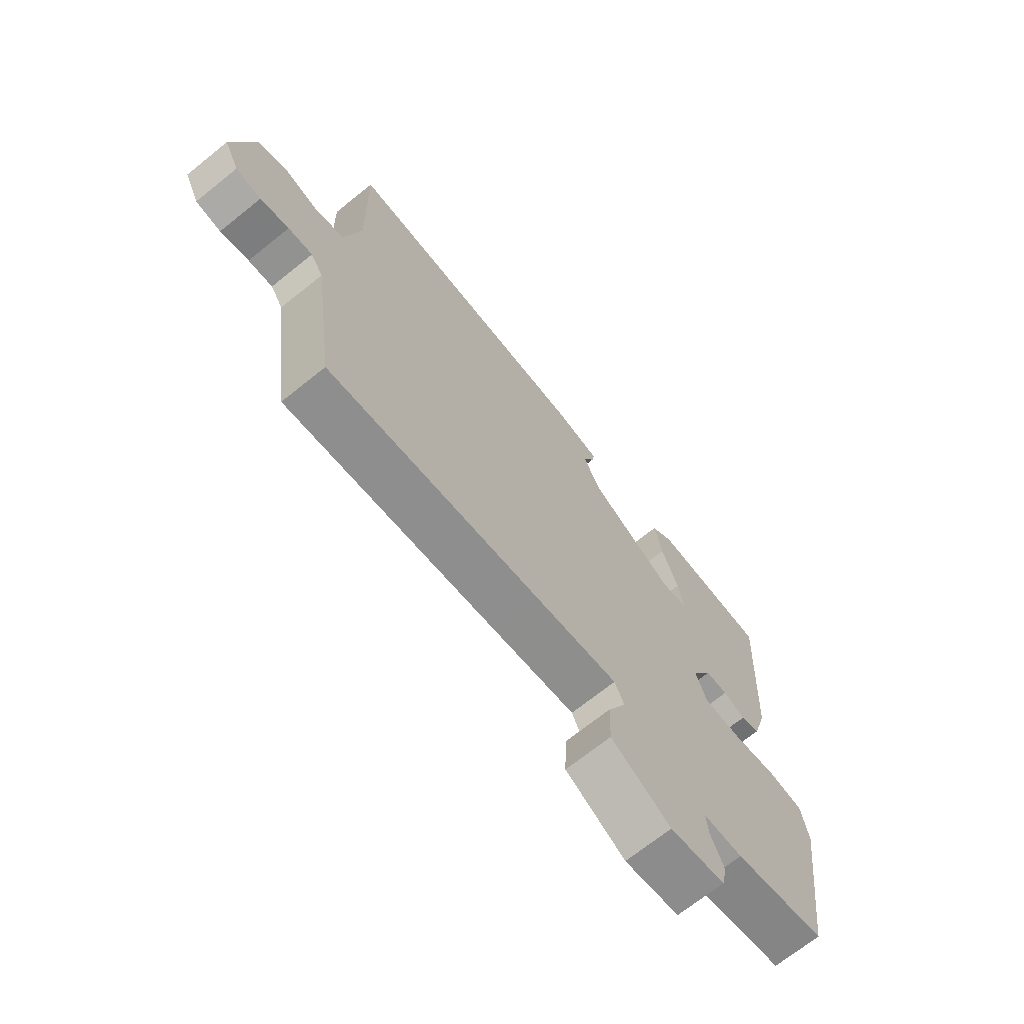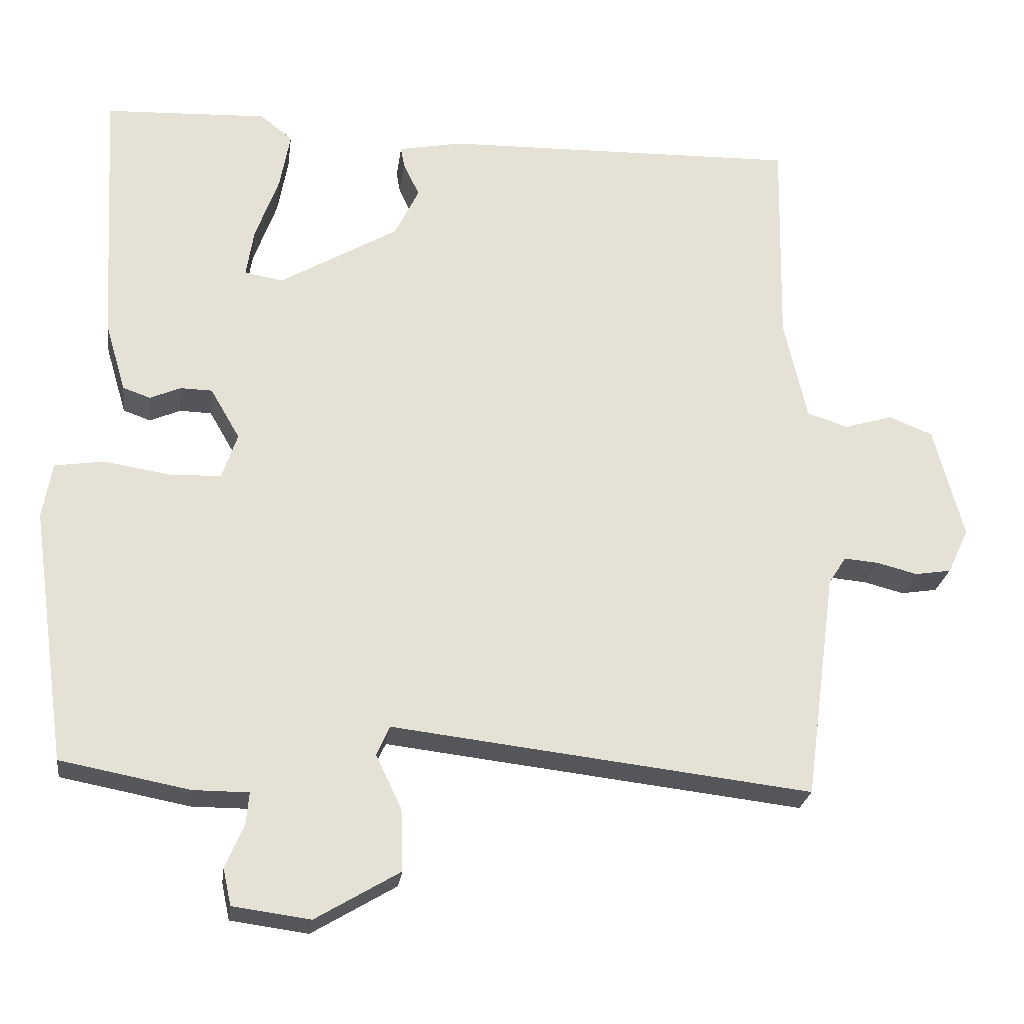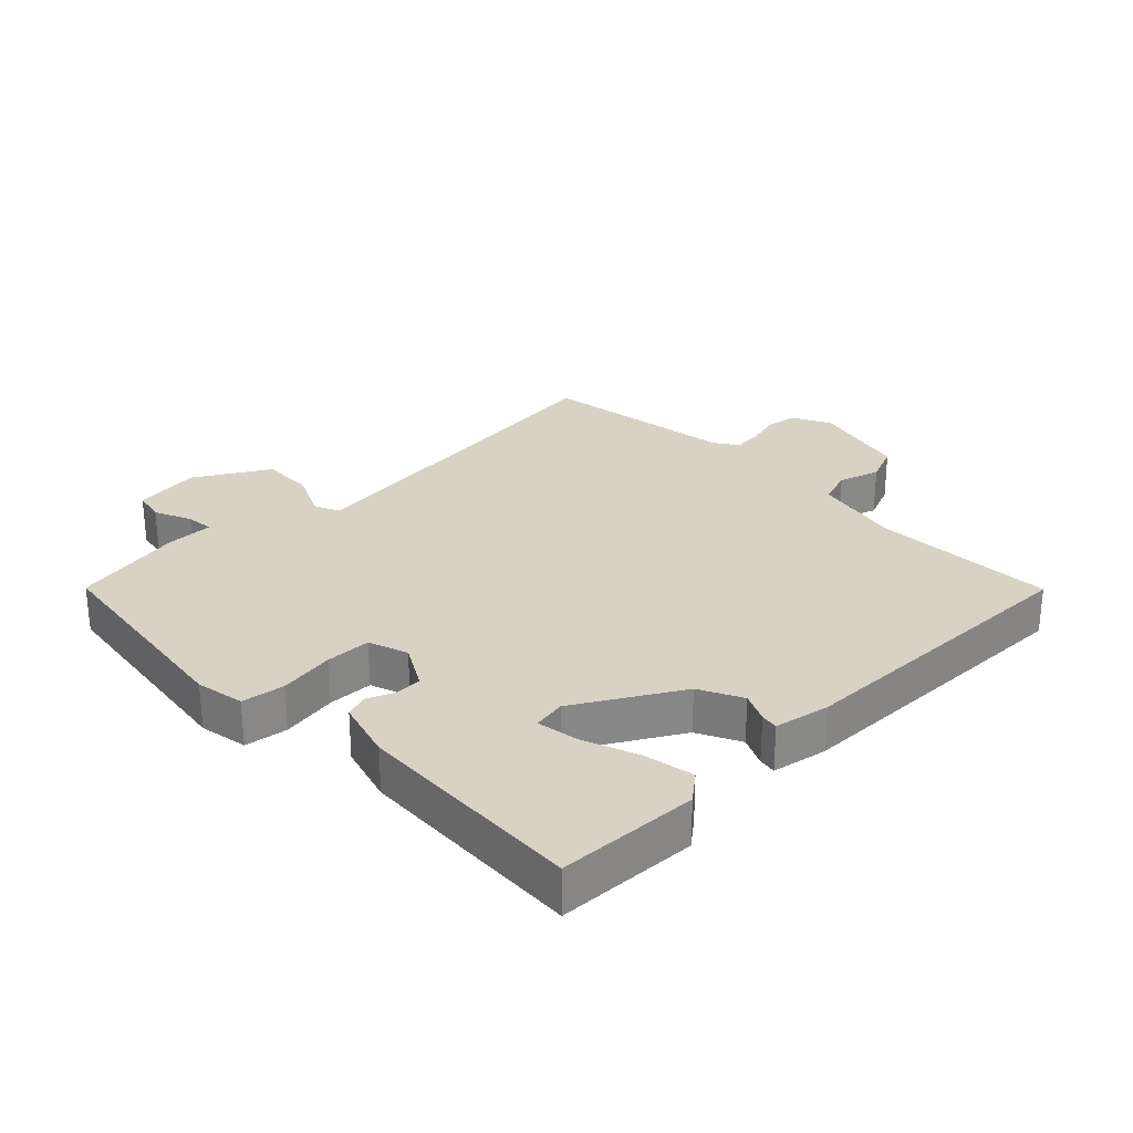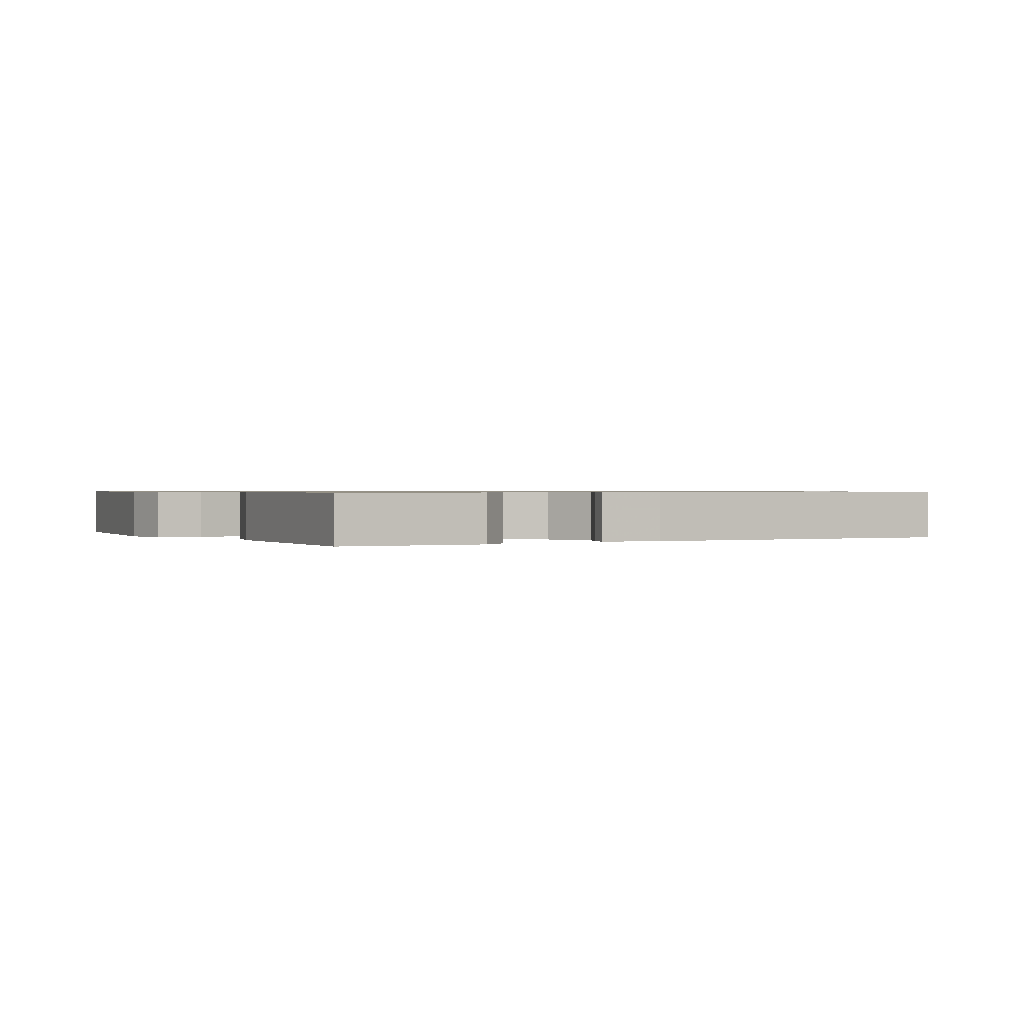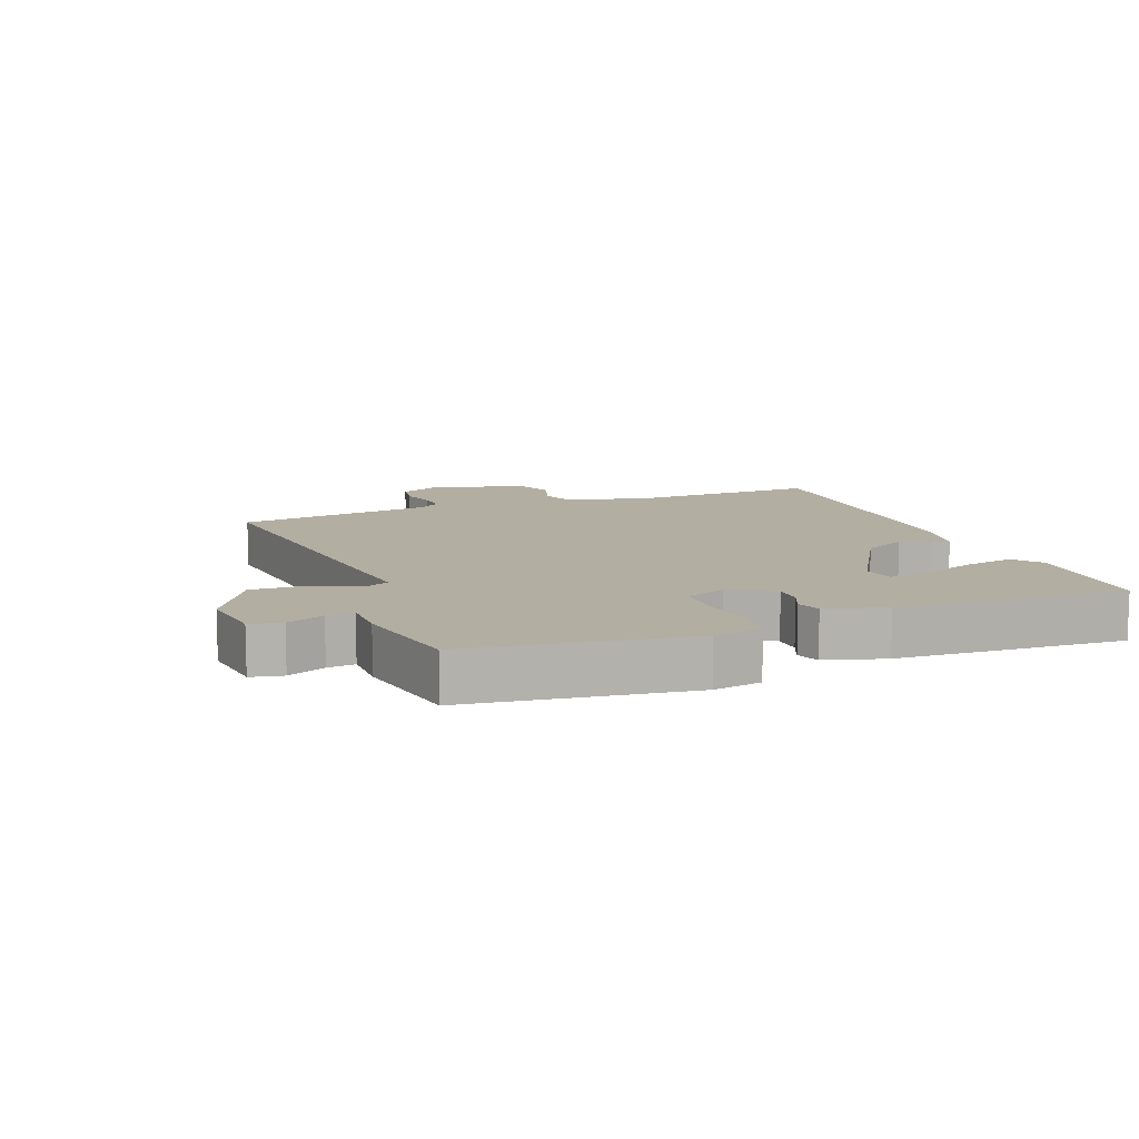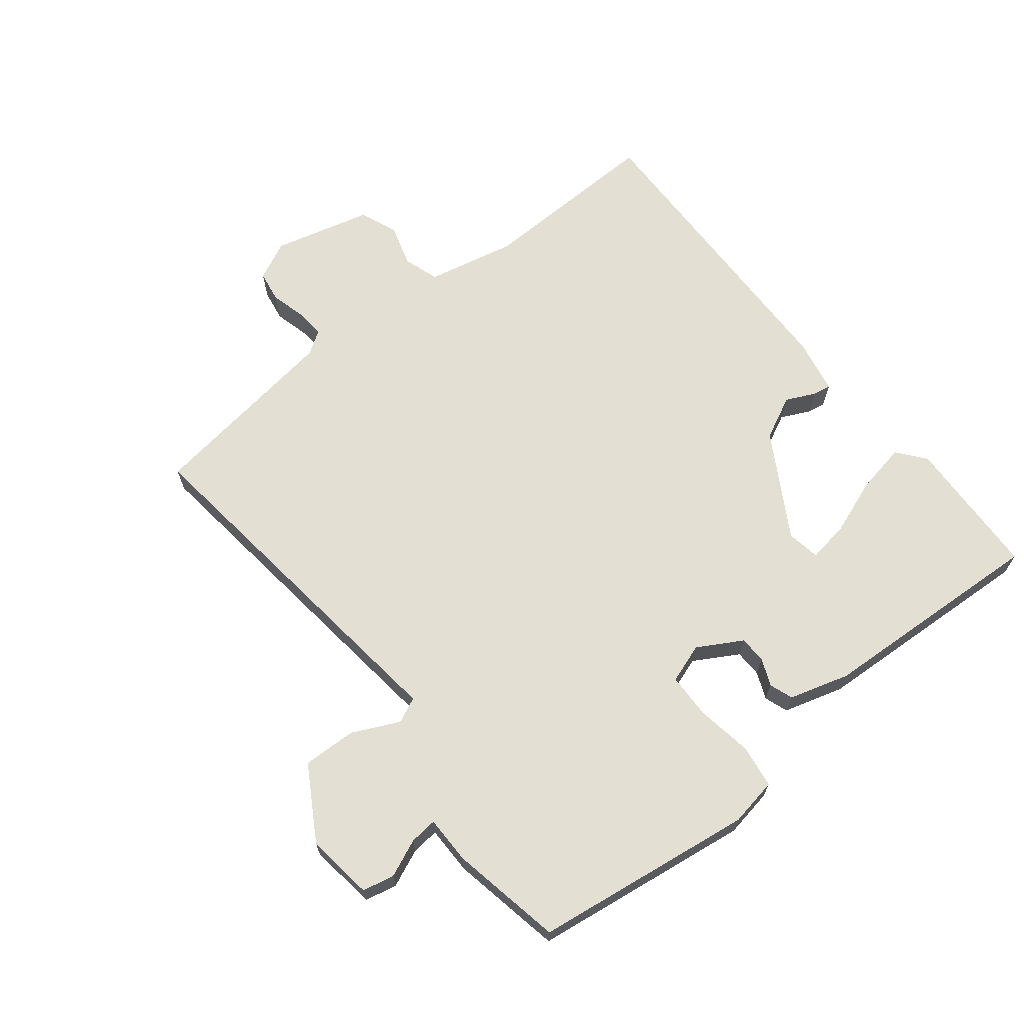
<metadata>
{"format":"obj","ext":"obj","renderer":"f3d","projection":"perspective","resolution":1024,"background":"white","views":[{"elev":-69.8,"azim":128.8,"up":"+Z"},{"elev":-24.7,"azim":-7.6,"up":"+Z"},{"elev":27.7,"azim":-44.8,"up":"+Y"},{"elev":0.7,"azim":-29.3,"up":"+Y"},{"elev":10.8,"azim":-111.4,"up":"+Y"},{"elev":67.1,"azim":-128.7,"up":"+Y"}]}
</metadata>
<code>
v -0.5 0.07 -0.5
v -0.549 0.07 -0.155
v -0.536 0.07 -0.079
v -0.469 0.07 -0.069
v -0.381 0.07 -0.083
v -0.31 0.07 -0.081
v -0.289 0.07 -0.019
v -0.329 0.07 0.05
v -0.372 0.07 0.051
v -0.414 0.07 0.033
v -0.451 0.07 0.046
v -0.479 0.07 0.14
v -0.5 0.07 0.5
v -0.279 0.07 0.51
v -0.235 0.07 0.475
v -0.249 0.07 0.397
v -0.281 0.07 0.308
v -0.291 0.07 0.243
v -0.239 0.07 0.234
v -0.078 0.07 0.329
v -0.045 0.07 0.397
v -0.067 0.07 0.443
v -0.072 0.07 0.471
v 0.014 0.07 0.488
v 0.5 0.07 0.5
v 0.494 0.07 0.211
v 0.525 0.07 0.072
v 0.581 0.07 0.054
v 0.646 0.07 0.074
v 0.706 0.07 0.05
v 0.746 0.07 -0.103
v 0.717 0.07 -0.164
v 0.668 0.07 -0.172
v 0.613 0.07 -0.158
v 0.566 0.07 -0.154
v 0.542 0.07 -0.191
v 0.5 0.07 -0.5
v 0.085 0.07 -0.452
v -0.069 0.07 -0.434
v -0.087 0.07 -0.474
v -0.052 0.07 -0.547
v -0.049 0.07 -0.631
v -0.163 0.07 -0.699
v -0.268 0.07 -0.685
v -0.279 0.07 -0.635
v -0.254 0.07 -0.576
v -0.25 0.07 -0.533
v -0.325 0.07 -0.533
v -0.5 0 -0.5
v -0.549 0 -0.155
v -0.536 0 -0.079
v -0.469 0 -0.069
v -0.381 0 -0.083
v -0.31 0 -0.081
v -0.289 0 -0.019
v -0.329 0 0.05
v -0.372 0 0.051
v -0.414 0 0.033
v -0.451 0 0.046
v -0.479 0 0.14
v -0.5 0 0.5
v -0.279 0 0.51
v -0.235 0 0.475
v -0.249 0 0.397
v -0.281 0 0.308
v -0.291 0 0.243
v -0.239 0 0.234
v -0.078 0 0.329
v -0.045 0 0.397
v -0.067 0 0.443
v -0.072 0 0.471
v 0.014 0 0.488
v 0.5 0 0.5
v 0.494 0 0.211
v 0.525 0 0.072
v 0.581 0 0.054
v 0.646 0 0.074
v 0.706 0 0.05
v 0.746 0 -0.103
v 0.717 0 -0.164
v 0.668 0 -0.172
v 0.613 0 -0.158
v 0.566 0 -0.154
v 0.542 0 -0.191
v 0.5 0 -0.5
v 0.085 0 -0.452
v -0.069 0 -0.434
v -0.087 0 -0.474
v -0.052 0 -0.547
v -0.049 0 -0.631
v -0.163 0 -0.699
v -0.268 0 -0.685
v -0.279 0 -0.635
v -0.254 0 -0.576
v -0.25 0 -0.533
v -0.325 0 -0.533
f 3 4 5
f 2 3 5
f 1 2 5
f 48 1 5
f 47 48 5
f 44 45 46
f 43 44 46
f 42 43 46
f 41 42 46
f 40 41 46
f 39 40 46 47
f 36 37 38 39
f 35 36 39
f 32 33 34
f 31 32 34
f 30 31 34
f 29 30 34
f 28 29 34
f 27 28 34 35
f 26 27 35 39
f 24 25 26
f 23 24 26
f 22 23 26
f 21 22 26
f 26 39 47
f 21 26 47
f 20 21 47
f 15 16 17
f 14 15 17
f 13 14 17
f 12 13 17
f 11 12 17
f 10 11 17
f 9 10 17 18
f 8 9 18 19
f 47 5 6
f 47 6 7
f 20 47 7
f 7 8 19 20
f 53 52 51
f 53 51 50
f 53 50 49
f 53 49 96
f 53 96 95
f 94 93 92
f 94 92 91
f 94 91 90
f 94 90 89
f 94 89 88
f 95 94 88 87
f 87 86 85 84
f 87 84 83
f 82 81 80
f 82 80 79
f 82 79 78
f 82 78 77
f 82 77 76
f 83 82 76 75
f 87 83 75 74
f 74 73 72
f 74 72 71
f 74 71 70
f 74 70 69
f 95 87 74
f 95 74 69
f 95 69 68
f 65 64 63
f 65 63 62
f 65 62 61
f 65 61 60
f 65 60 59
f 65 59 58
f 66 65 58 57
f 67 66 57 56
f 54 53 95
f 55 54 95
f 55 95 68
f 68 67 56 55
f 1 49 50 2
f 2 50 51 3
f 3 51 52 4
f 4 52 53 5
f 5 53 54 6
f 6 54 55 7
f 7 55 56 8
f 8 56 57 9
f 9 57 58 10
f 10 58 59 11
f 11 59 60 12
f 12 60 61 13
f 13 61 62 14
f 14 62 63 15
f 15 63 64 16
f 16 64 65 17
f 17 65 66 18
f 18 66 67 19
f 19 67 68 20
f 20 68 69 21
f 21 69 70 22
f 22 70 71 23
f 23 71 72 24
f 24 72 73 25
f 25 73 74 26
f 26 74 75 27
f 27 75 76 28
f 28 76 77 29
f 29 77 78 30
f 30 78 79 31
f 31 79 80 32
f 32 80 81 33
f 33 81 82 34
f 34 82 83 35
f 35 83 84 36
f 36 84 85 37
f 37 85 86 38
f 38 86 87 39
f 39 87 88 40
f 40 88 89 41
f 41 89 90 42
f 42 90 91 43
f 43 91 92 44
f 44 92 93 45
f 45 93 94 46
f 46 94 95 47
f 47 95 96 48
f 48 96 49 1

</code>
